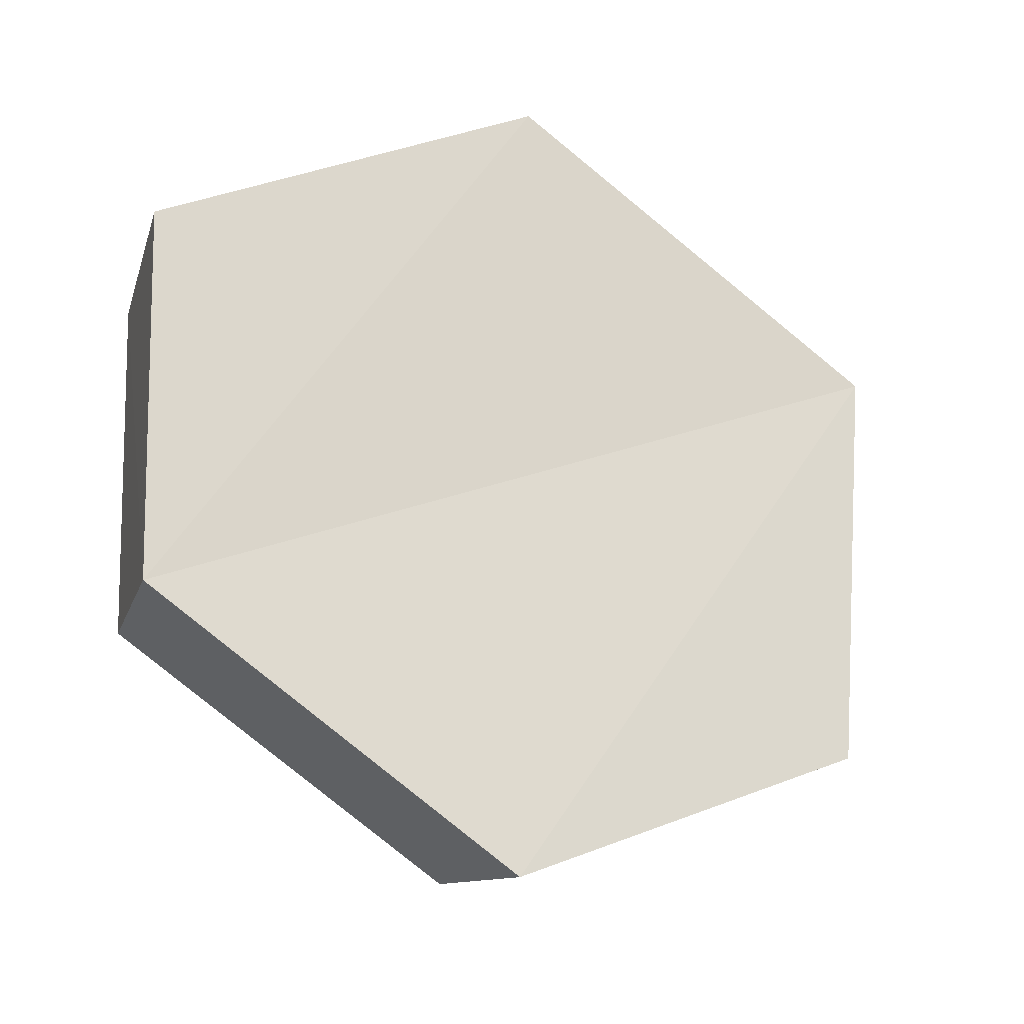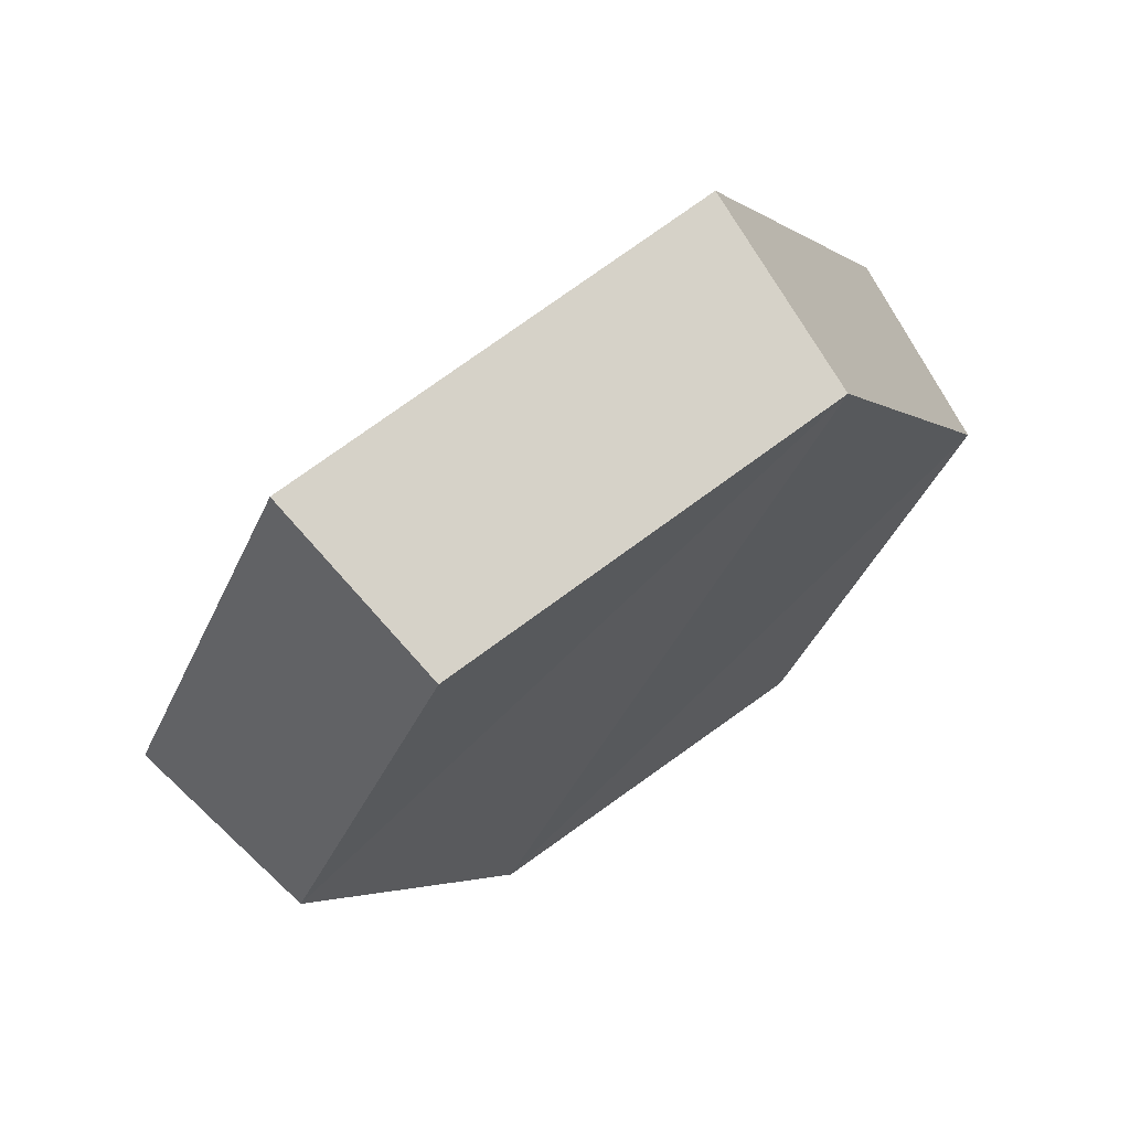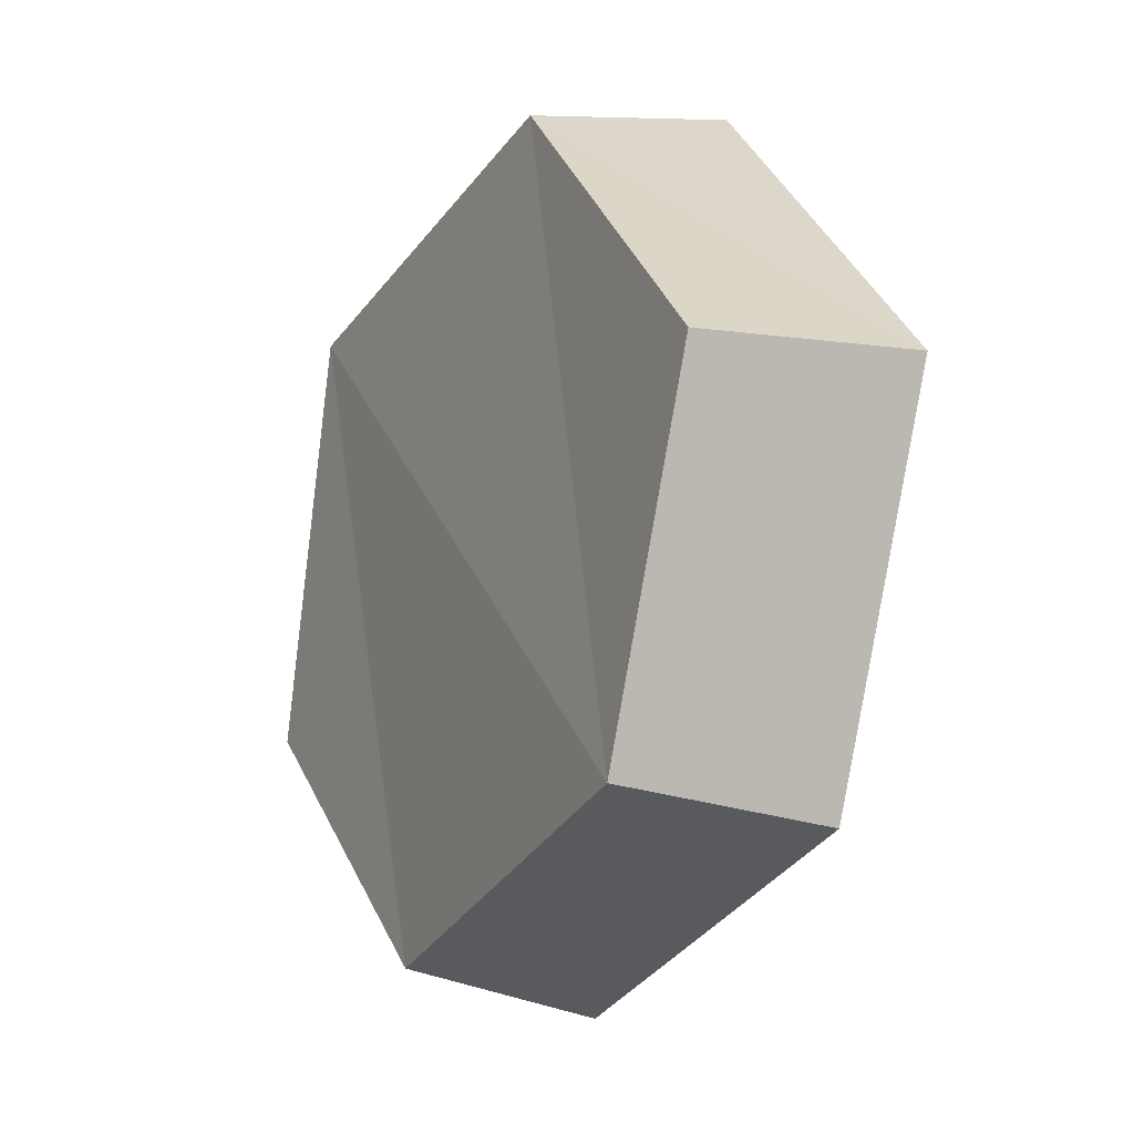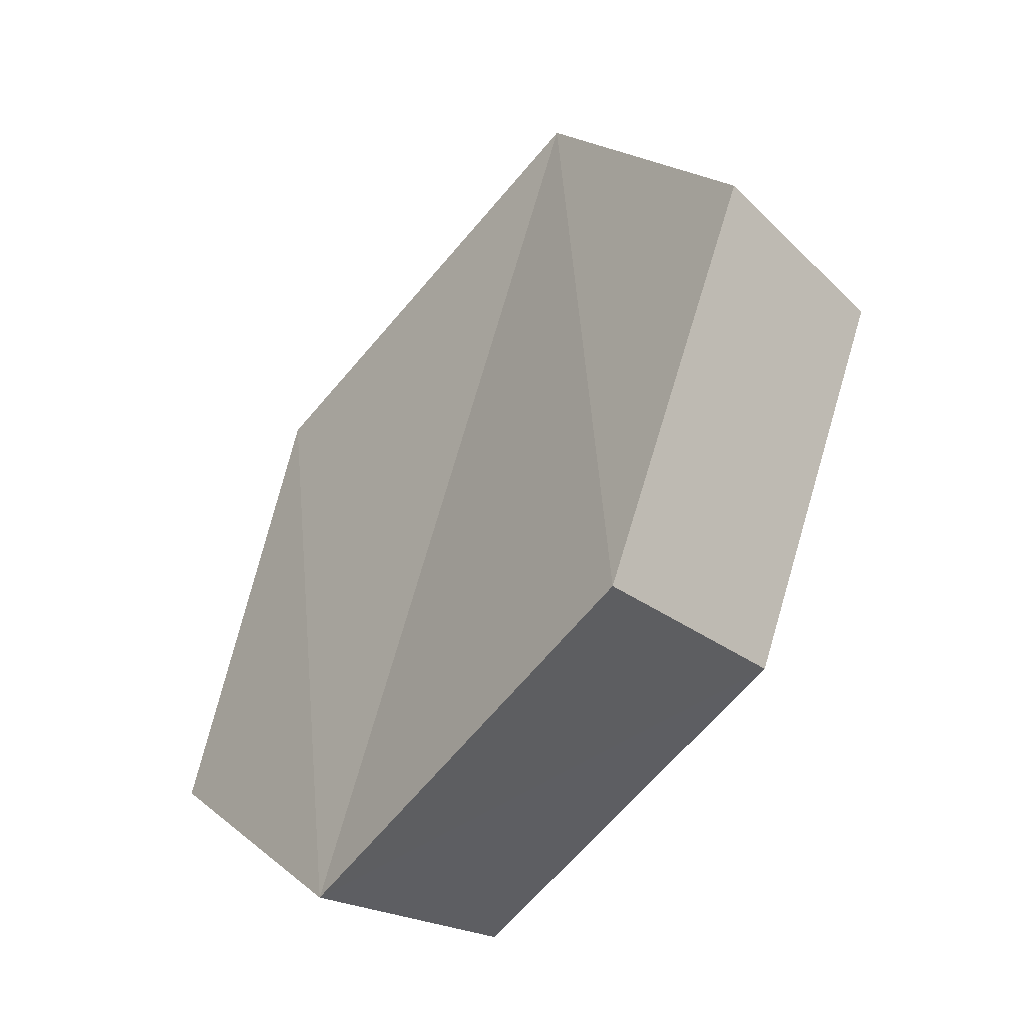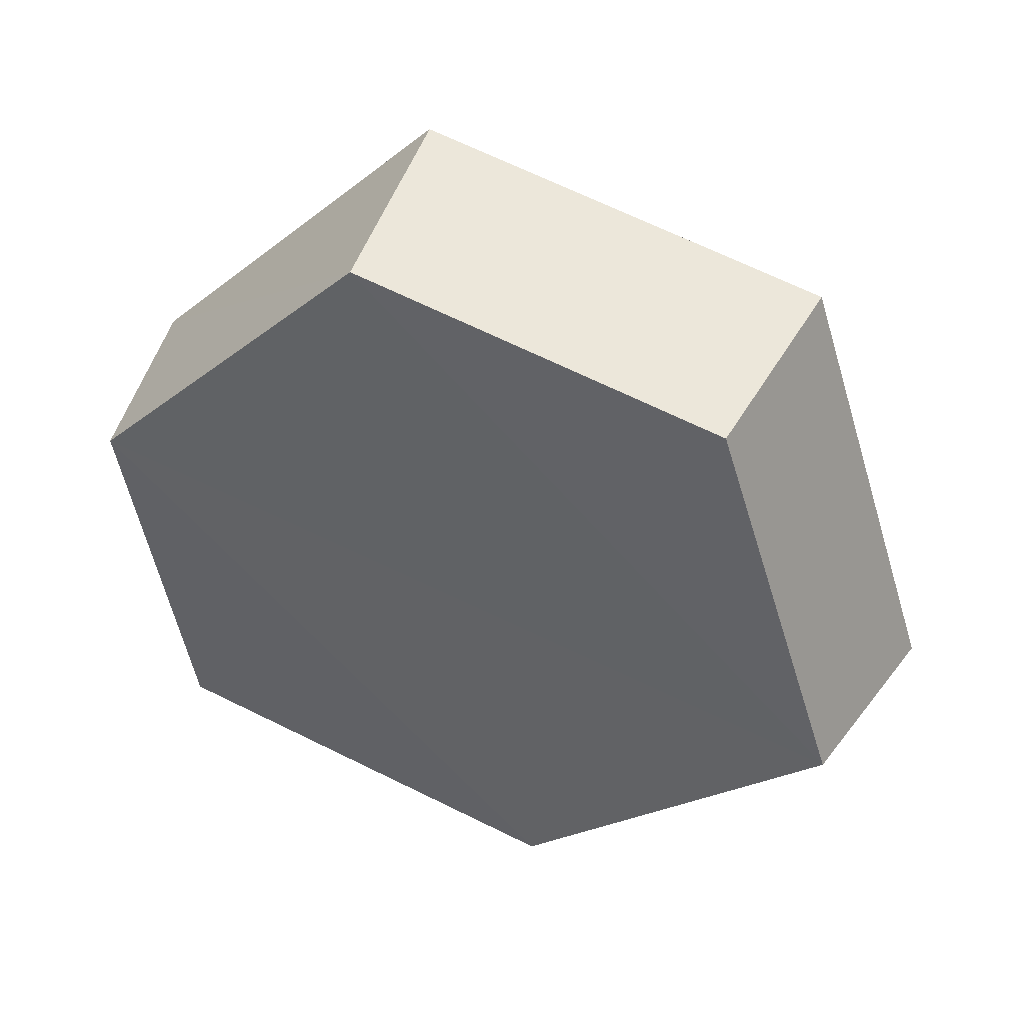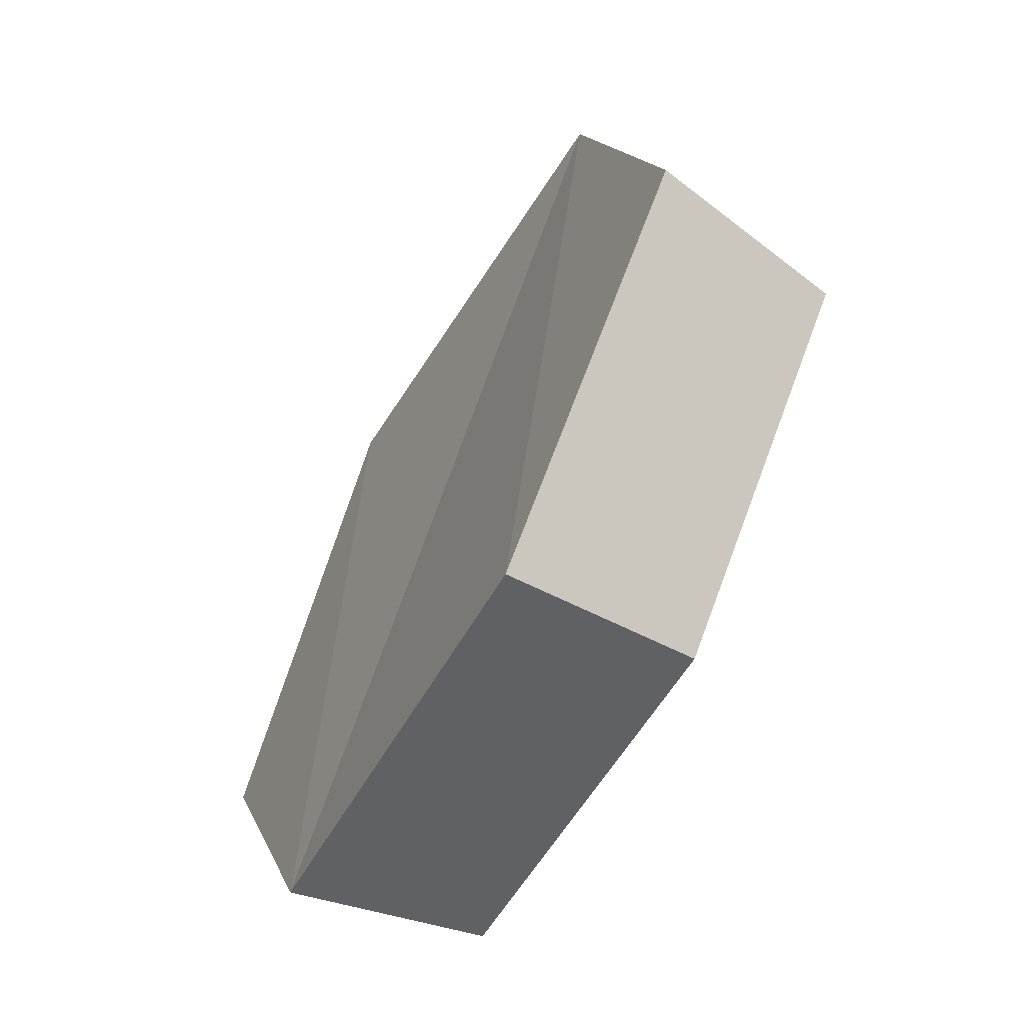
<metadata>
{"format":"obj","ext":"obj","renderer":"f3d","projection":"perspective","resolution":1024,"background":"white","views":[{"elev":63.8,"azim":74.8,"up":"+Z"},{"elev":40.2,"azim":150.5,"up":"+Y"},{"elev":-73.2,"azim":-94.8,"up":"+Y"},{"elev":-5.5,"azim":69.4,"up":"+Y"},{"elev":-56.6,"azim":87.0,"up":"+Z"},{"elev":-6.8,"azim":82.3,"up":"+Y"}]}
</metadata>
<code>
g object_1
v 1.196 0.3693 0.3615
v 1.186 0.3595 0.3354
v 1.175 0.4107 0.3141
v 1.184 0.425 0.3383
v 1.184 0.425 0.3383
v 1.175 0.4107 0.3141
v 1.119 0.4308 0.3156
v 1.123 0.4468 0.3399
v 1.123 0.4468 0.3399
v 1.119 0.4308 0.3156
v 1.077 0.3907 0.3428
v 1.077 0.4032 0.3695
v 1.077 0.4032 0.3695
v 1.077 0.3907 0.3428
v 1.092 0.3341 0.3627
v 1.094 0.3418 0.3912
v 1.094 0.3418 0.3912
v 1.092 0.3341 0.3627
v 1.143 0.3218 0.3578
v 1.149 0.3284 0.3858
v 1.149 0.3284 0.3858
v 1.143 0.3218 0.3578
v 1.186 0.3595 0.3354
v 1.196 0.3693 0.3615
v 1.094 0.3418 0.3912
v 1.149 0.3284 0.3858
v 1.123 0.4468 0.3399
v 1.077 0.4032 0.3695
v 1.123 0.4468 0.3399
v 1.149 0.3284 0.3858
v 1.196 0.3693 0.3615
v 1.184 0.425 0.3383
v 1.092 0.3341 0.3627
v 1.077 0.3907 0.3428
v 1.119 0.4308 0.3156
v 1.143 0.3218 0.3578
v 1.119 0.4308 0.3156
v 1.175 0.4107 0.3141
v 1.186 0.3595 0.3354
v 1.143 0.3218 0.3578
f 1 2 4
f 5 6 8
f 9 10 11
f 13 14 16
f 17 18 20
f 21 22 23
f 25 26 28
f 29 30 31
f 33 34 36
f 37 38 39
f 2 3 4
f 6 7 8
f 9 11 12
f 14 15 16
f 18 19 20
f 21 23 24
f 26 27 28
f 29 31 32
f 34 35 36
f 37 39 40

</code>
